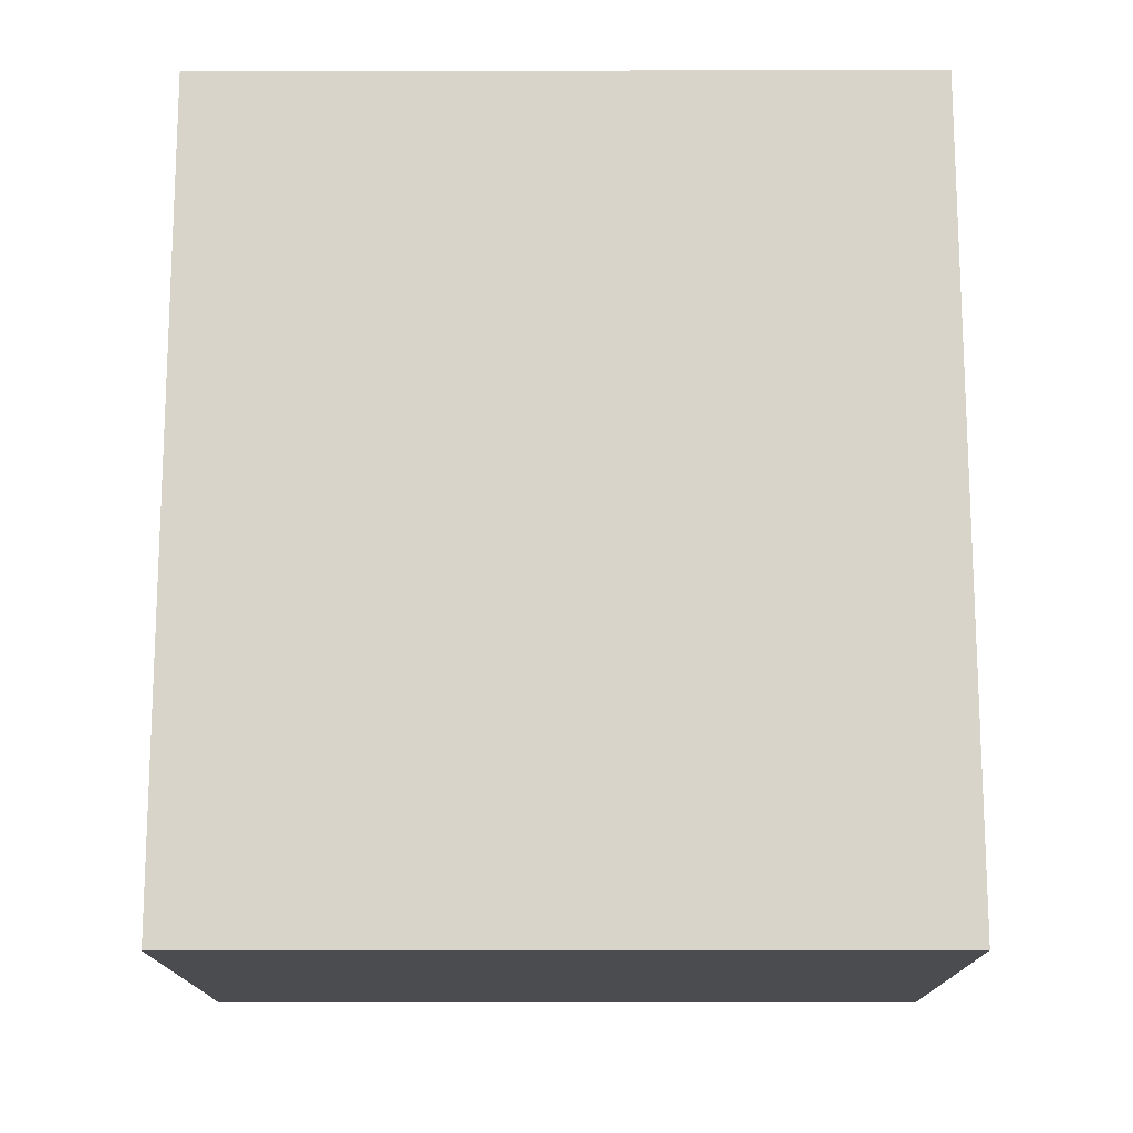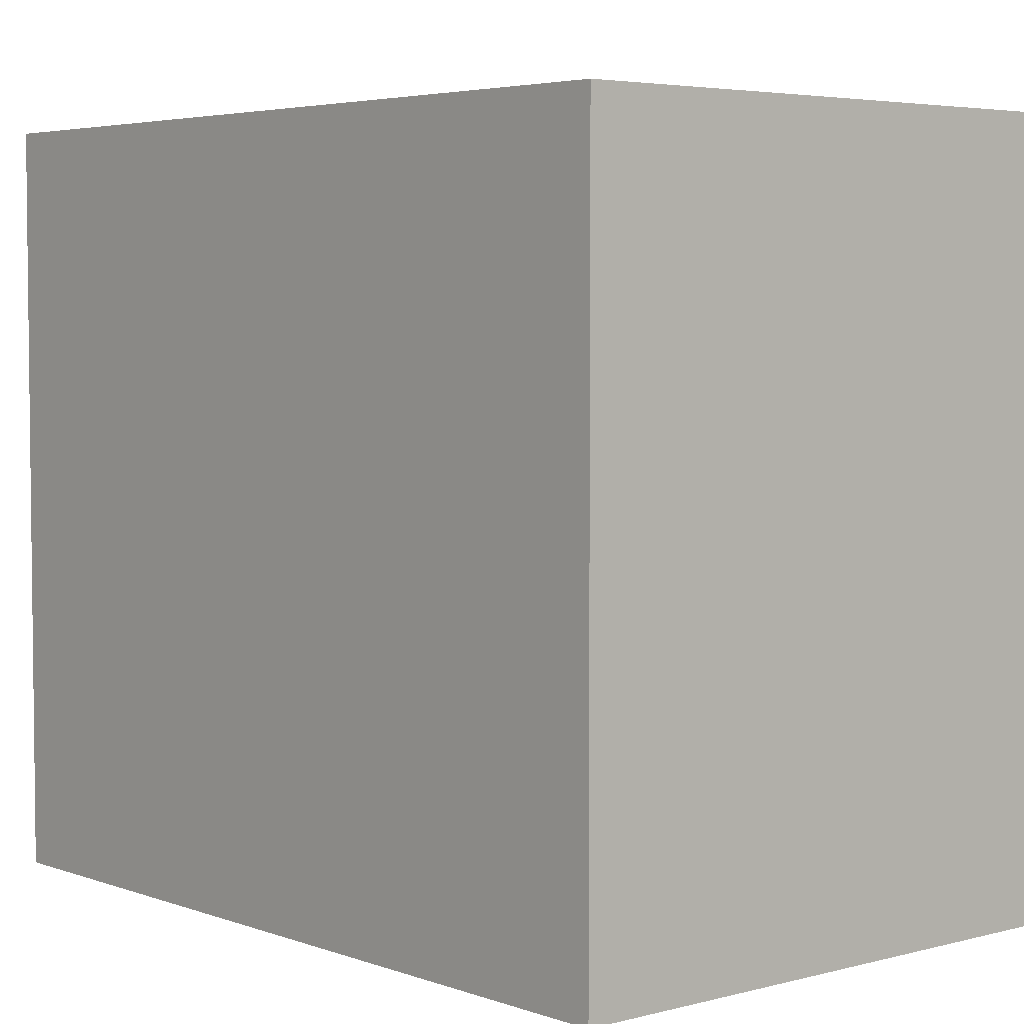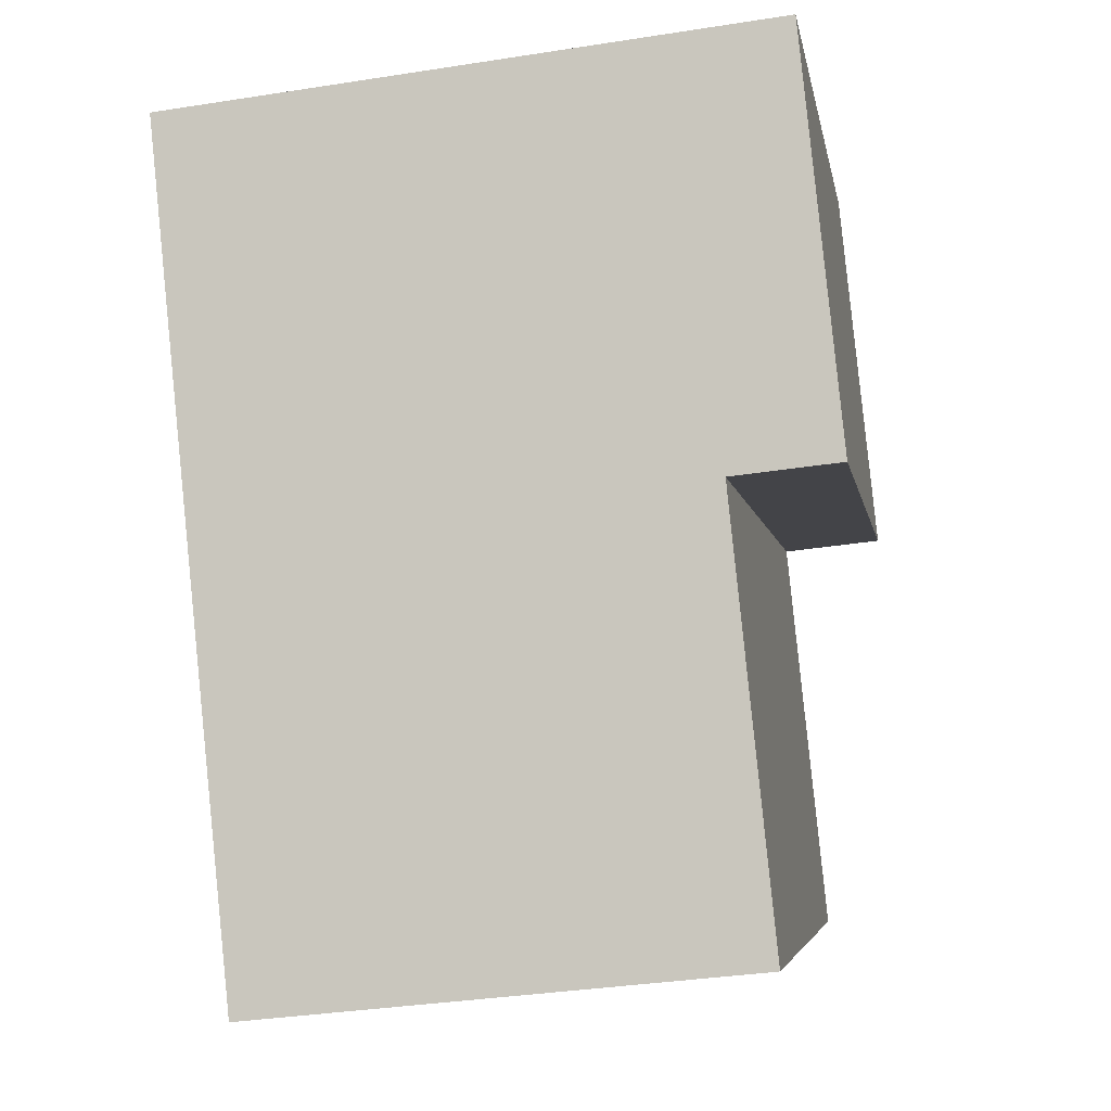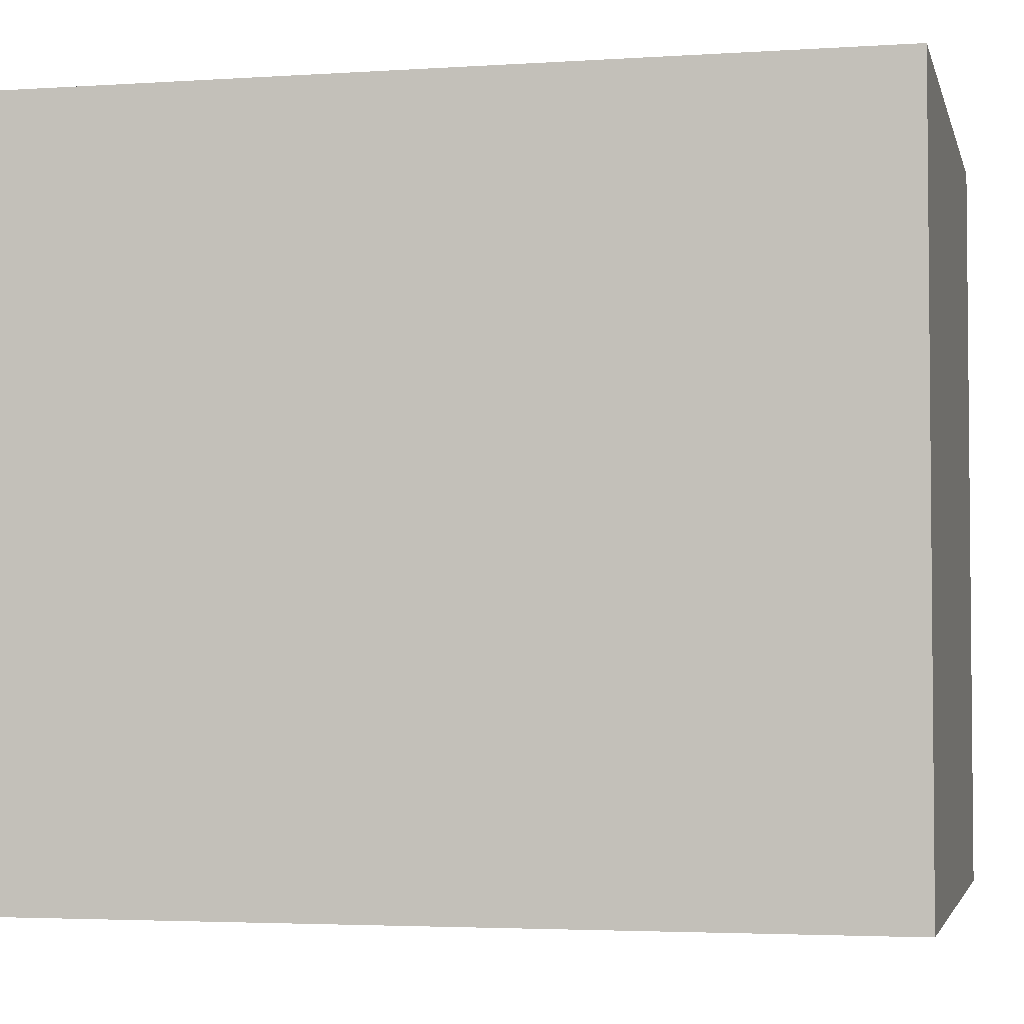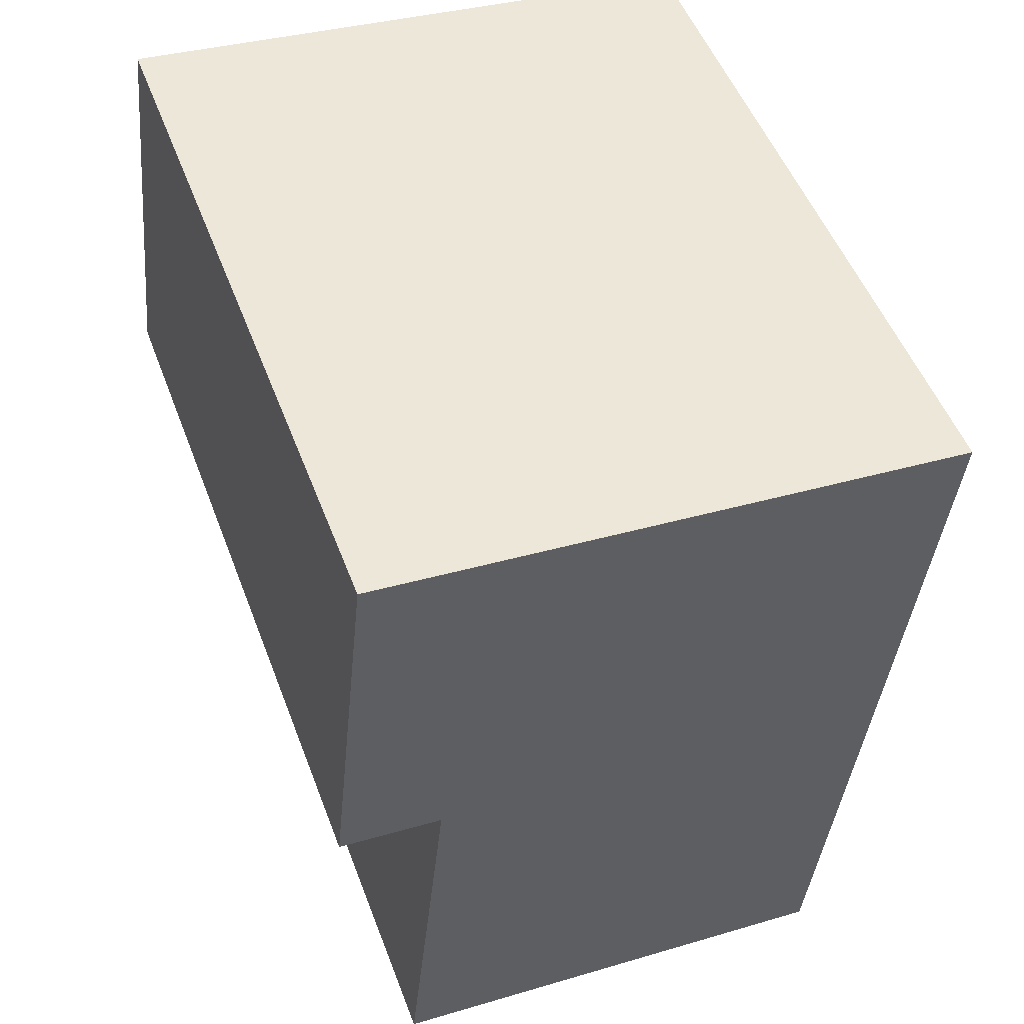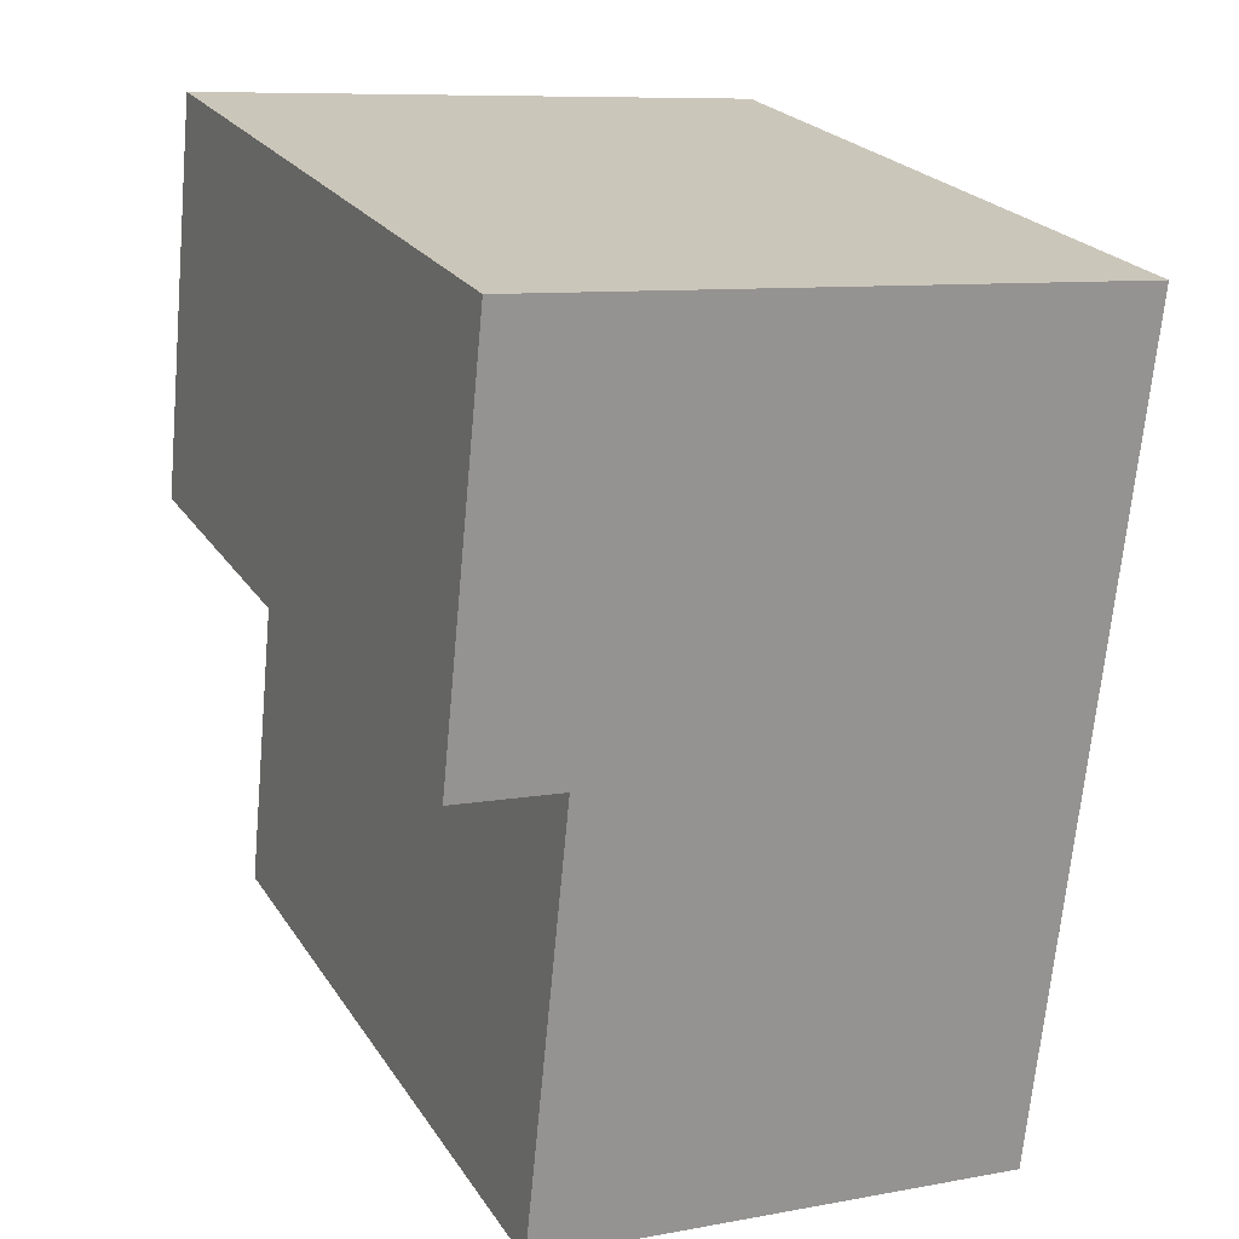
<metadata>
{"format":"obj","ext":"obj","renderer":"f3d","projection":"perspective","resolution":1024,"background":"white","views":[{"elev":-21.0,"azim":-89.8,"up":"+Z"},{"elev":4.3,"azim":-46.6,"up":"+Y"},{"elev":-5.1,"azim":9.5,"up":"+Z"},{"elev":-3.4,"azim":-83.2,"up":"+Y"},{"elev":51.7,"azim":159.5,"up":"+Z"},{"elev":23.2,"azim":155.2,"up":"+Z"}]}
</metadata>
<code>
v -5.221 0.2067 -5.199
v -5.284 0.2067 -5.267
v -5.296 0.2067 -5.15
v -5.215 0.2067 -5.26
v -5.212 0.2067 -5.142
v -5.206 0.2067 -5.198
v -5.296 0.1035 -5.15
v -5.284 0.1035 -5.267
v -5.221 0.1035 -5.199
v -5.215 0.1035 -5.26
v -5.212 0.1035 -5.142
v -5.206 0.1035 -5.198
v -5.212 0.1035 -5.142
v -5.206 0.1035 -5.198
v -5.206 0.2067 -5.198
v -5.212 0.2067 -5.142
v -5.296 0.1035 -5.15
v -5.212 0.1035 -5.142
v -5.212 0.2067 -5.142
v -5.296 0.2067 -5.15
v -5.296 0.1035 -5.15
v -5.296 0.1035 -5.15
v -5.296 0.2067 -5.15
v -5.296 0.2067 -5.15
v -5.284 0.1035 -5.267
v -5.296 0.1035 -5.15
v -5.296 0.2067 -5.15
v -5.284 0.2067 -5.267
v -5.215 0.1035 -5.26
v -5.284 0.1035 -5.267
v -5.284 0.2067 -5.267
v -5.215 0.2067 -5.26
v -5.221 0.1035 -5.199
v -5.215 0.1035 -5.26
v -5.215 0.2067 -5.26
v -5.221 0.2067 -5.199
v -5.206 0.1035 -5.198
v -5.221 0.1035 -5.199
v -5.221 0.2067 -5.199
v -5.206 0.2067 -5.198
f 1 2 3
f 1 4 2
f 1 3 5
f 6 1 5
f 7 8 9
f 10 9 8
f 11 7 9
f 12 11 9
f 13 14 15
f 13 15 16
f 17 18 19
f 17 19 20
f 21 22 23
f 21 23 24
f 25 26 27
f 25 27 28
f 29 30 31
f 29 31 32
f 33 34 35
f 33 35 36
f 37 38 39
f 37 39 40

</code>
